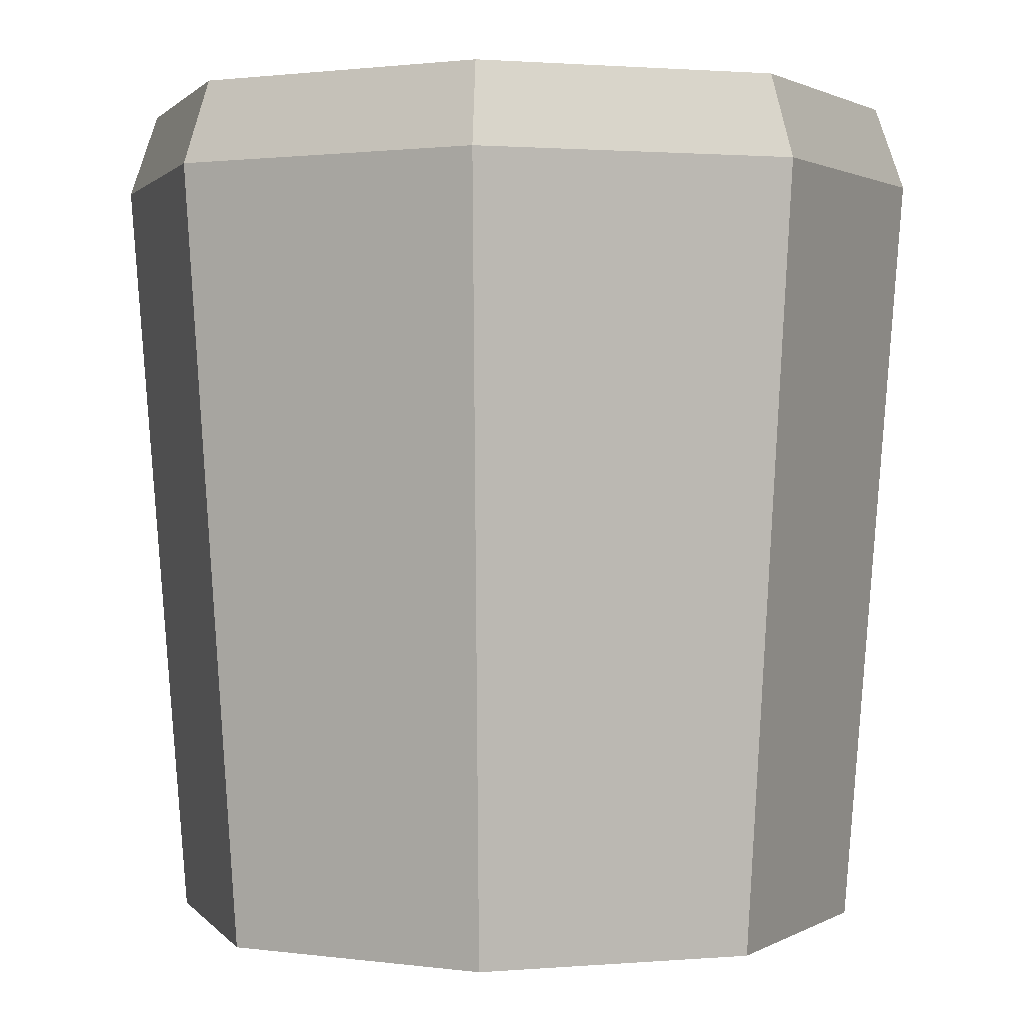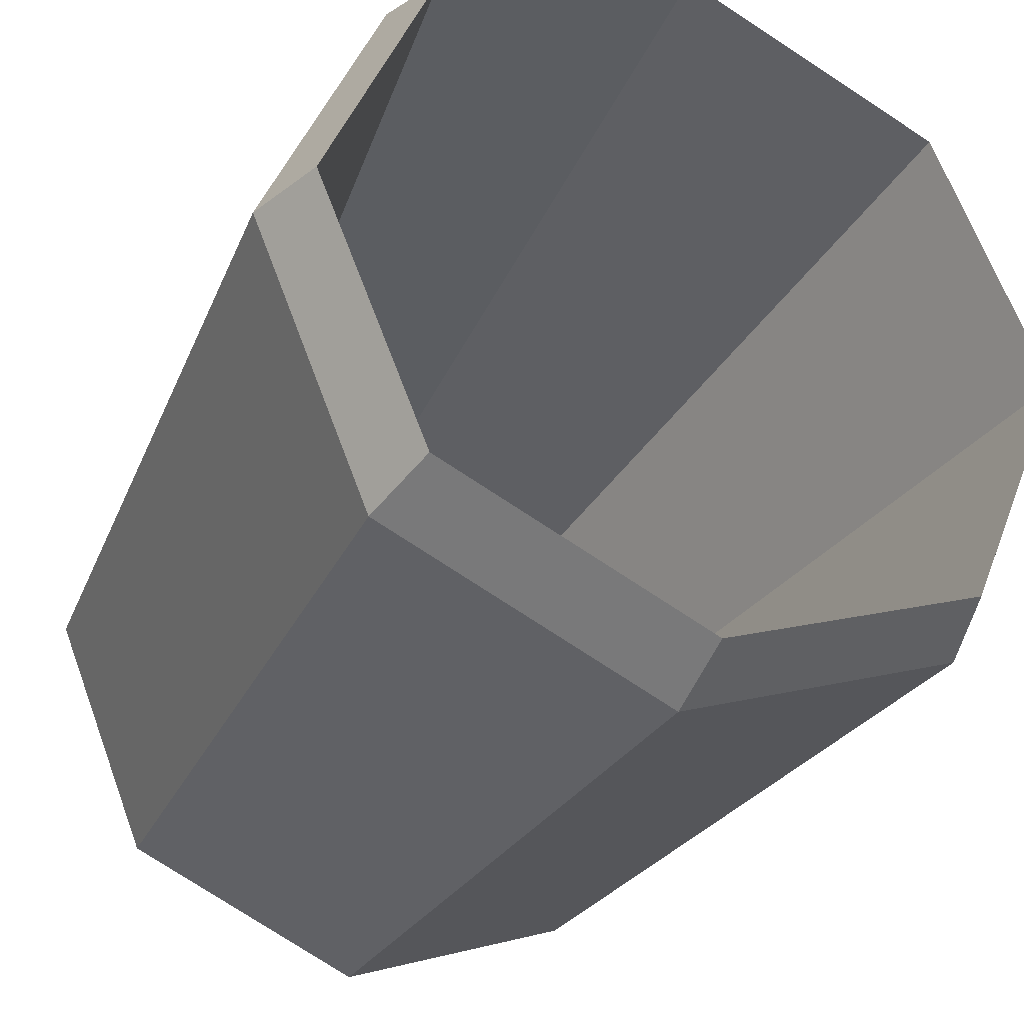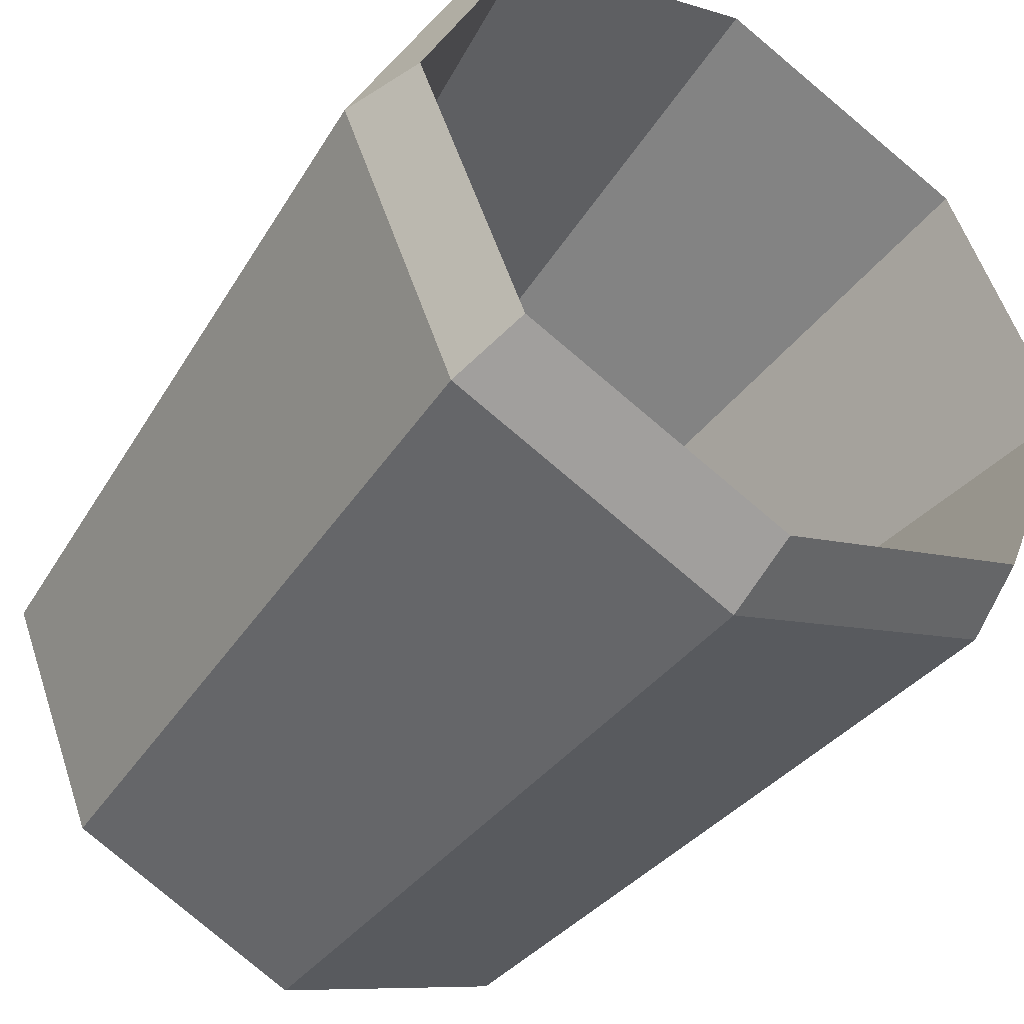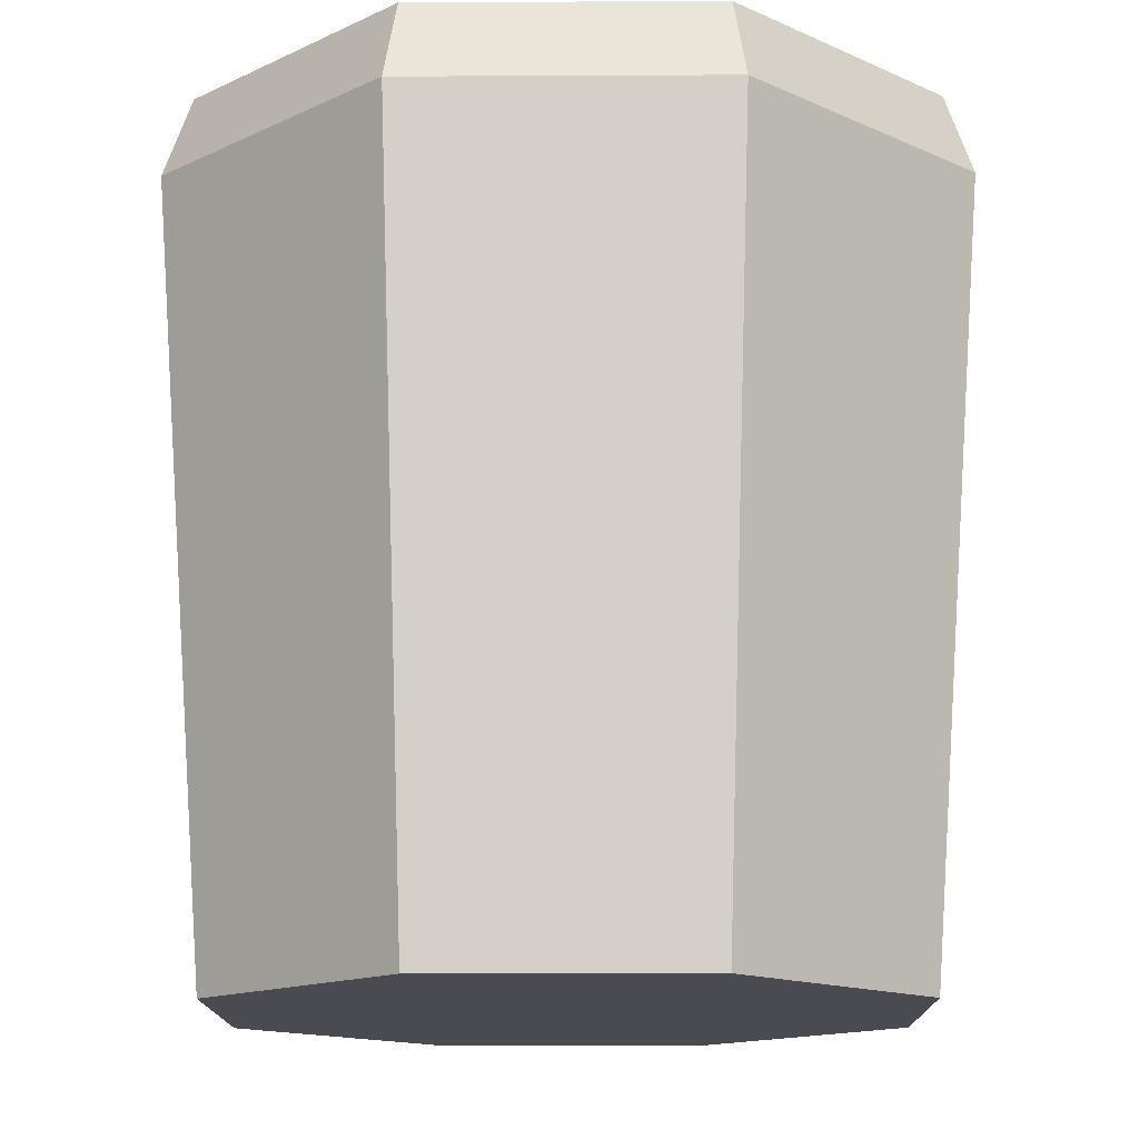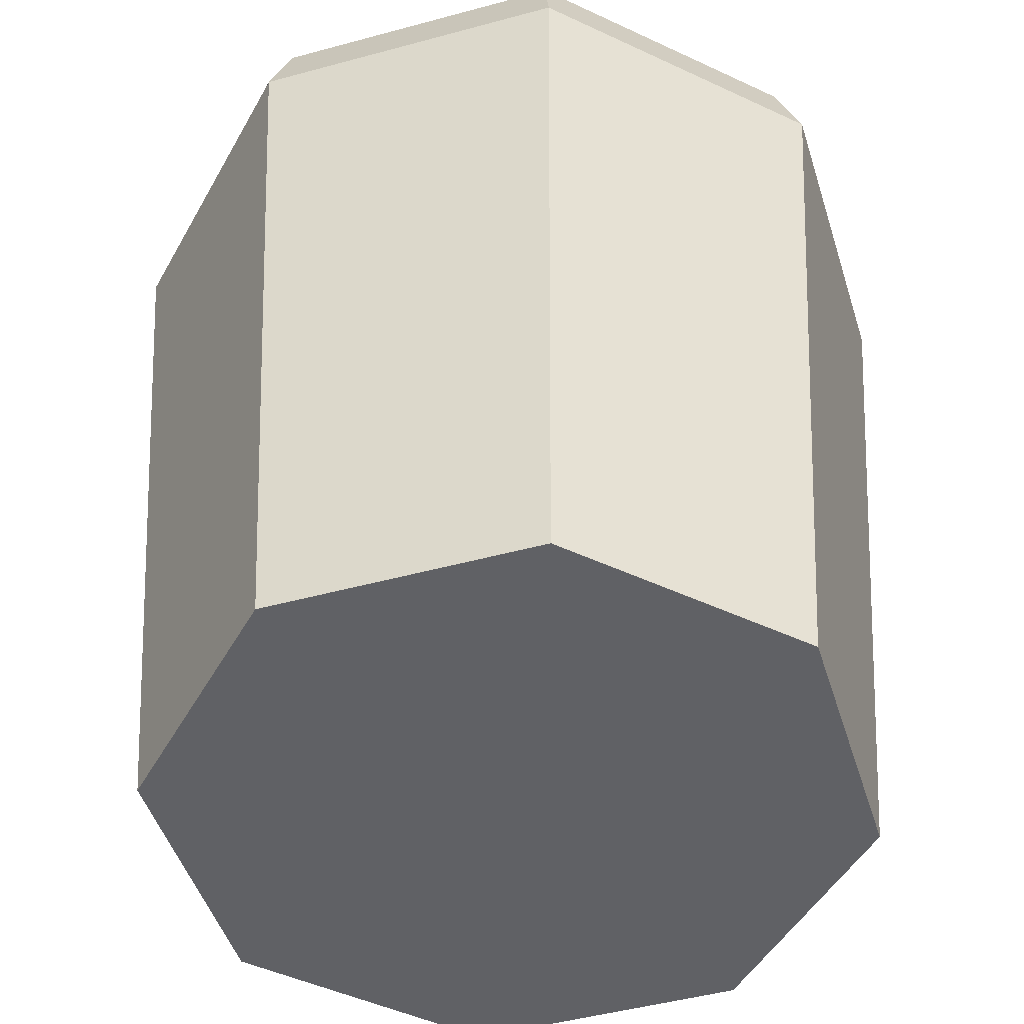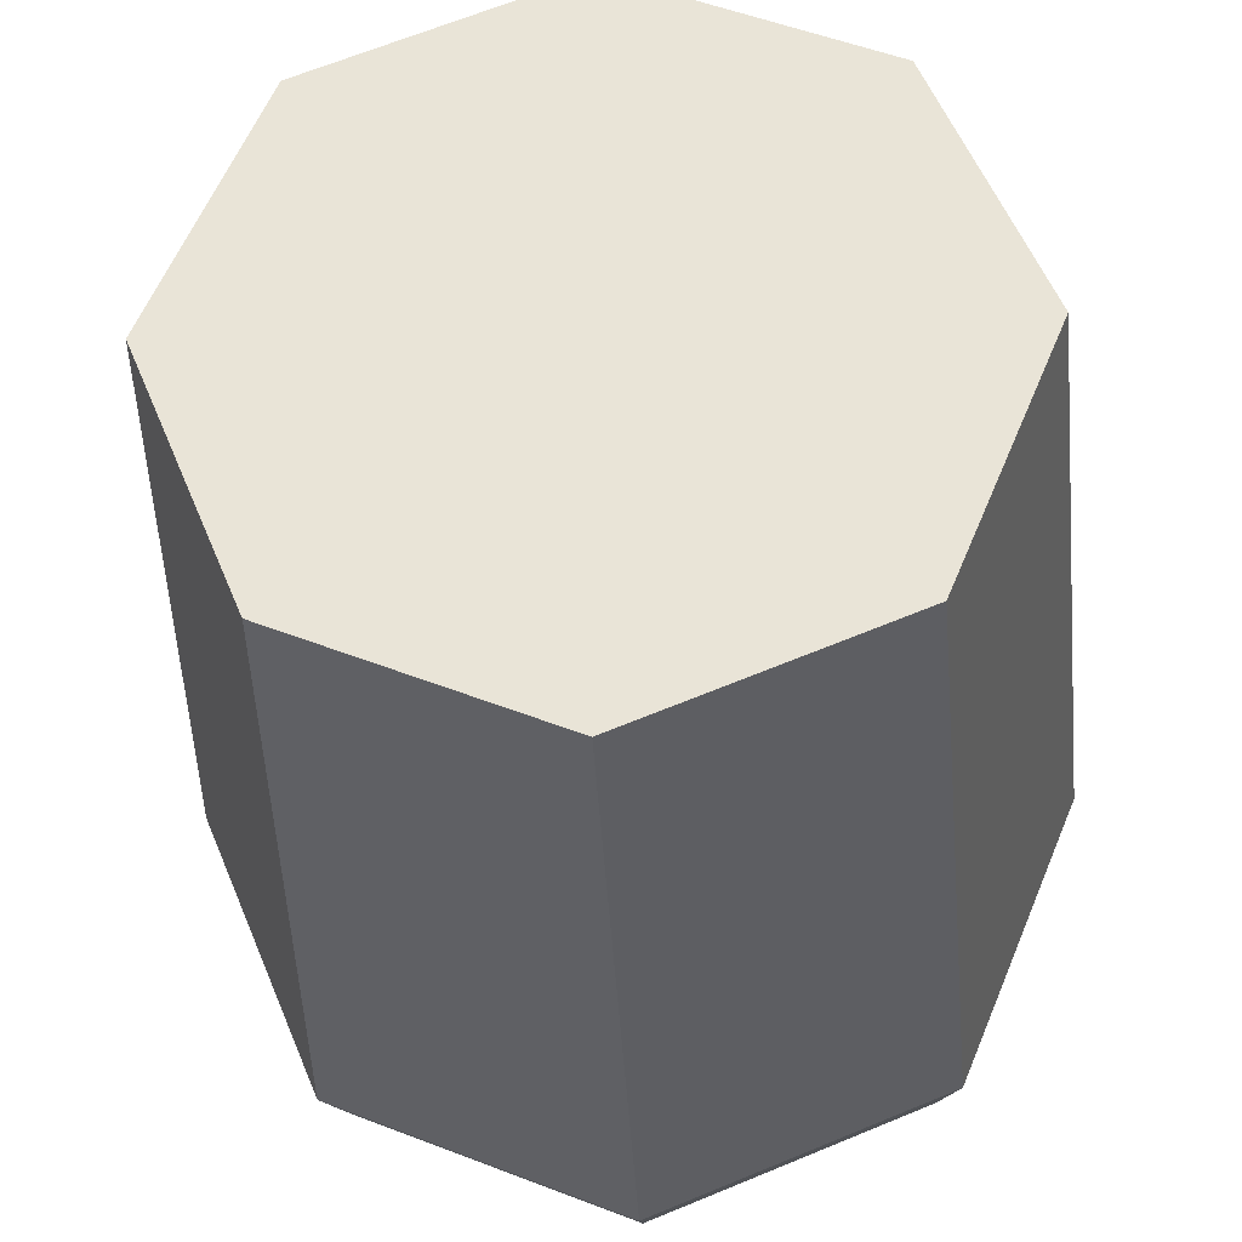
<metadata>
{"format":"obj","ext":"obj","renderer":"f3d","projection":"perspective","resolution":1024,"background":"white","views":[{"elev":1.2,"azim":-130.0,"up":"+Y"},{"elev":-33.6,"azim":155.2,"up":"+Z"},{"elev":-45.3,"azim":146.1,"up":"+Z"},{"elev":-14.4,"azim":-66.9,"up":"+Y"},{"elev":-47.5,"azim":84.6,"up":"+Y"},{"elev":-31.5,"azim":2.7,"up":"+Z"}]}
</metadata>
<code>
o Garbage_Can.001
v 0 -0.005528 -0.3401
v 0 0.7308 -0.3971
v 0.2405 -0.005528 -0.2405
v 0.2808 0.7308 -0.2808
v 0.3401 -0.005528 0
v 0.3971 0.7308 0
v 0.2405 -0.005528 0.2405
v 0.2808 0.7308 0.2808
v 0 -0.005528 0.3401
v 0 0.7308 0.3971
v -0.2405 -0.005528 0.2405
v -0.2808 0.7308 0.2808
v -0.3401 -0.005528 0
v -0.3971 0.7308 0
v -0.2405 -0.005528 -0.2405
v -0.2808 0.7308 -0.2808
v 0.2611 0.8098 -0.2611
v 0 0.8098 -0.3692
v 0.3692 0.8098 -0
v 0.2611 0.8098 0.2611
v 0 0.8098 0.3692
v -0.2611 0.8098 0.2611
v -0.3692 0.8098 -0
v -0.2611 0.8098 -0.2611
v 0.1946 0.1116 -0.1946
v 0 0.1116 -0.2752
v 0.2752 0.1116 -0
v 0.1946 0.1116 0.1946
v 0 0.1116 0.2752
v -0.1946 0.1116 0.1946
v -0.2752 0.1116 -0
v -0.1946 0.1116 -0.1946
f 1 2 4 3
f 3 4 6 5
f 5 6 8 7
f 7 8 10 9
f 9 10 12 11
f 11 12 14 13
f 8 6 19 20
f 13 14 16 15
f 15 16 2 1
f 1 3 5 7 9 11 13 15
f 17 18 26 25
f 14 12 22 23
f 10 8 20 21
f 16 14 23 24
f 6 4 17 19
f 12 10 21 22
f 2 16 24 18
f 4 2 18 17
f 25 26 32 31 30 29 28 27
f 18 24 32 26
f 23 22 30 31
f 21 20 28 29
f 19 17 25 27
f 24 23 31 32
f 22 21 29 30
f 20 19 27 28

</code>
